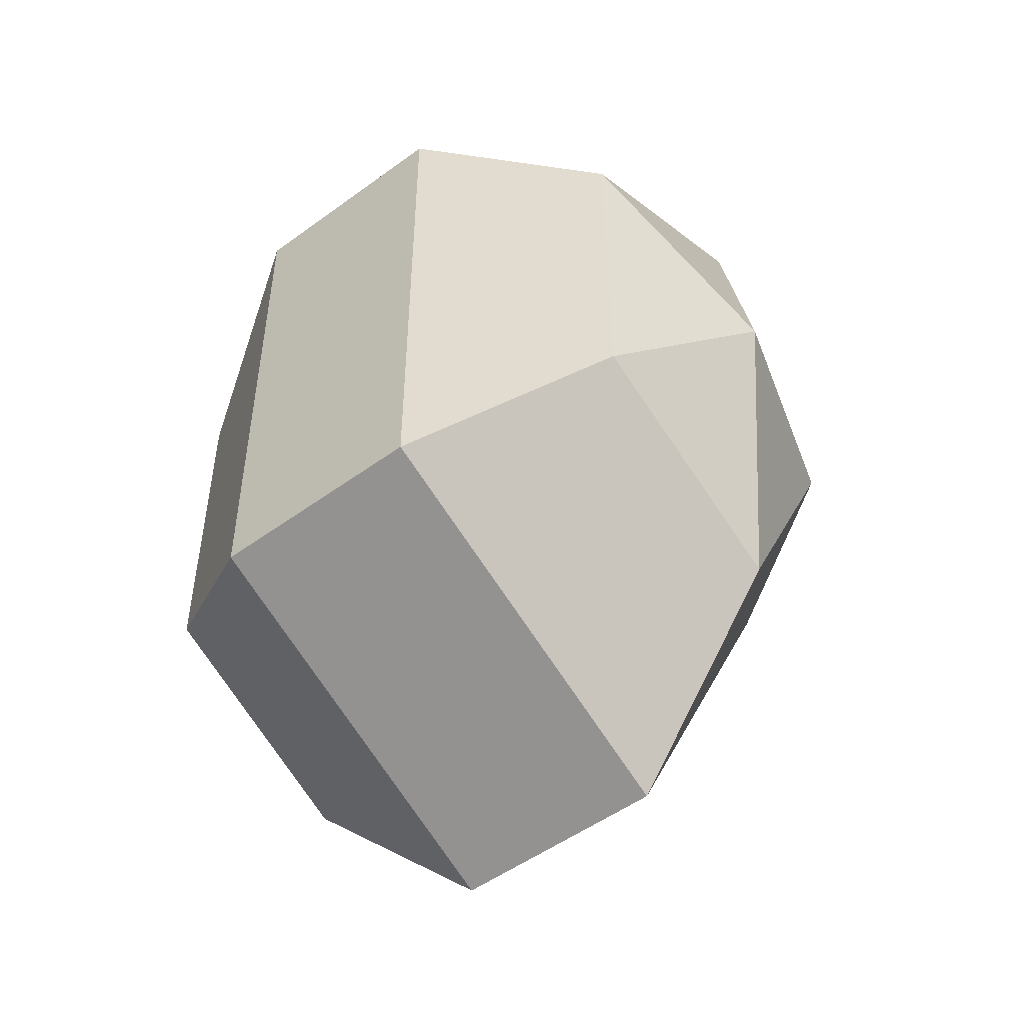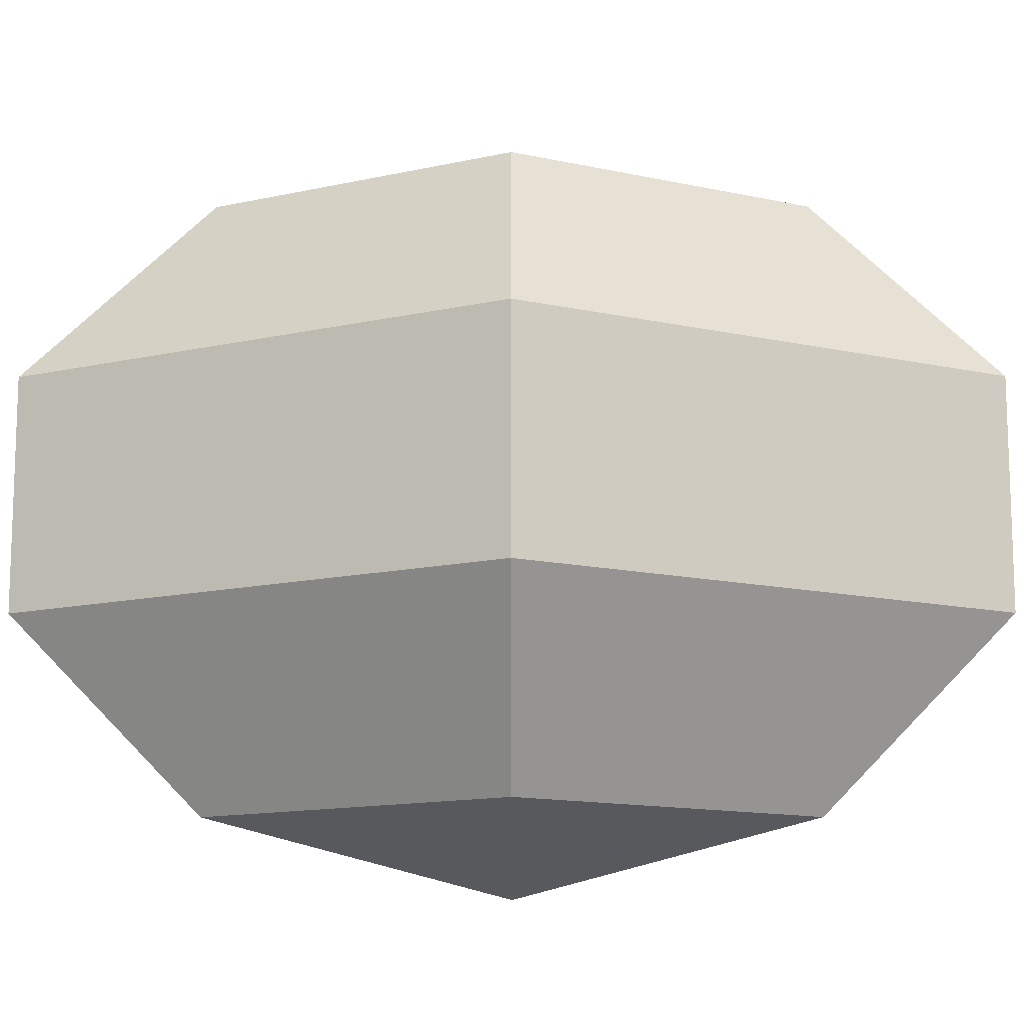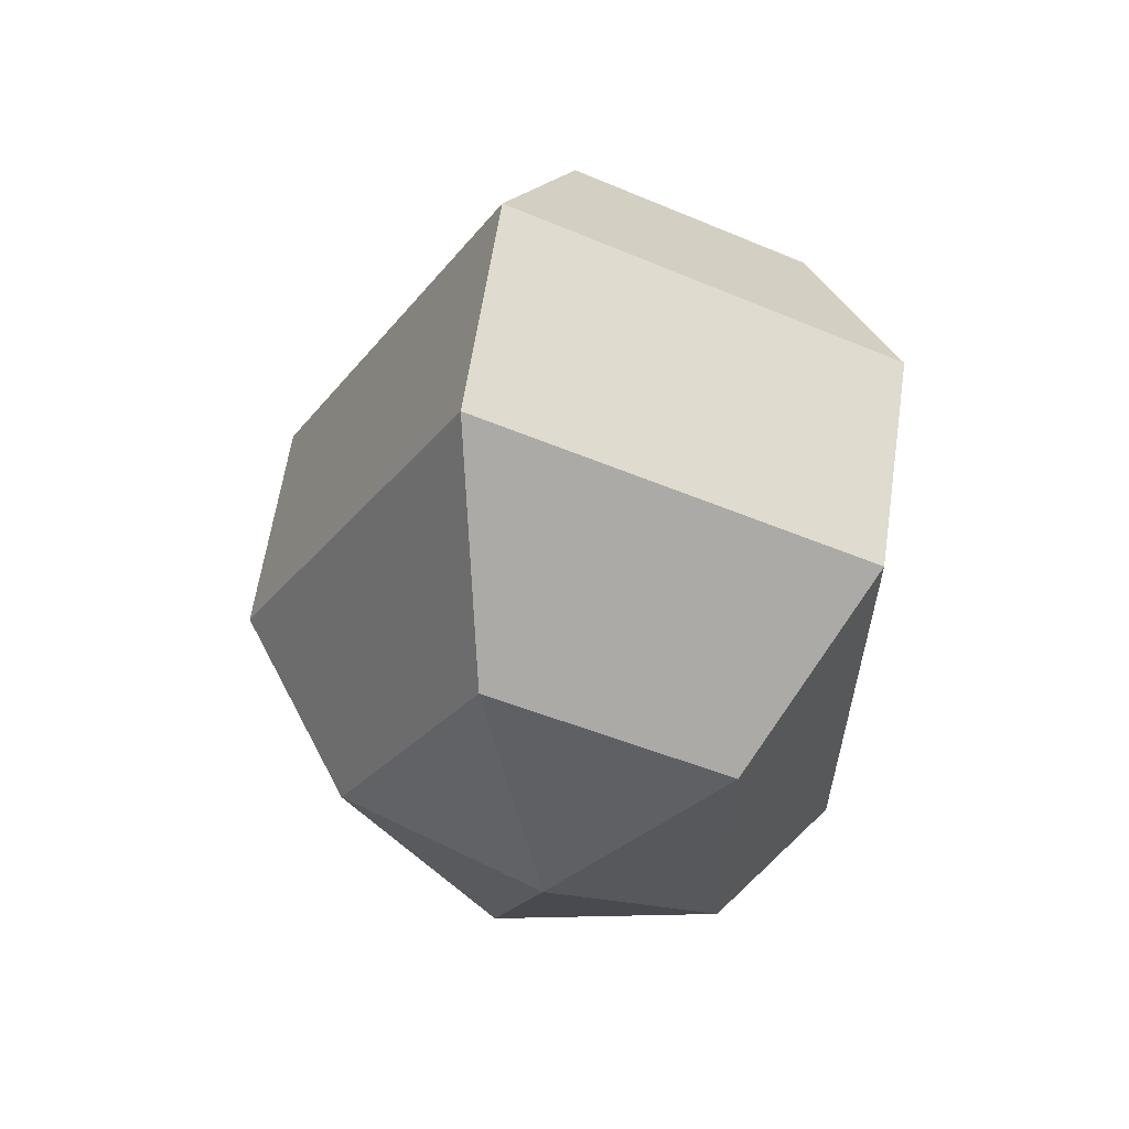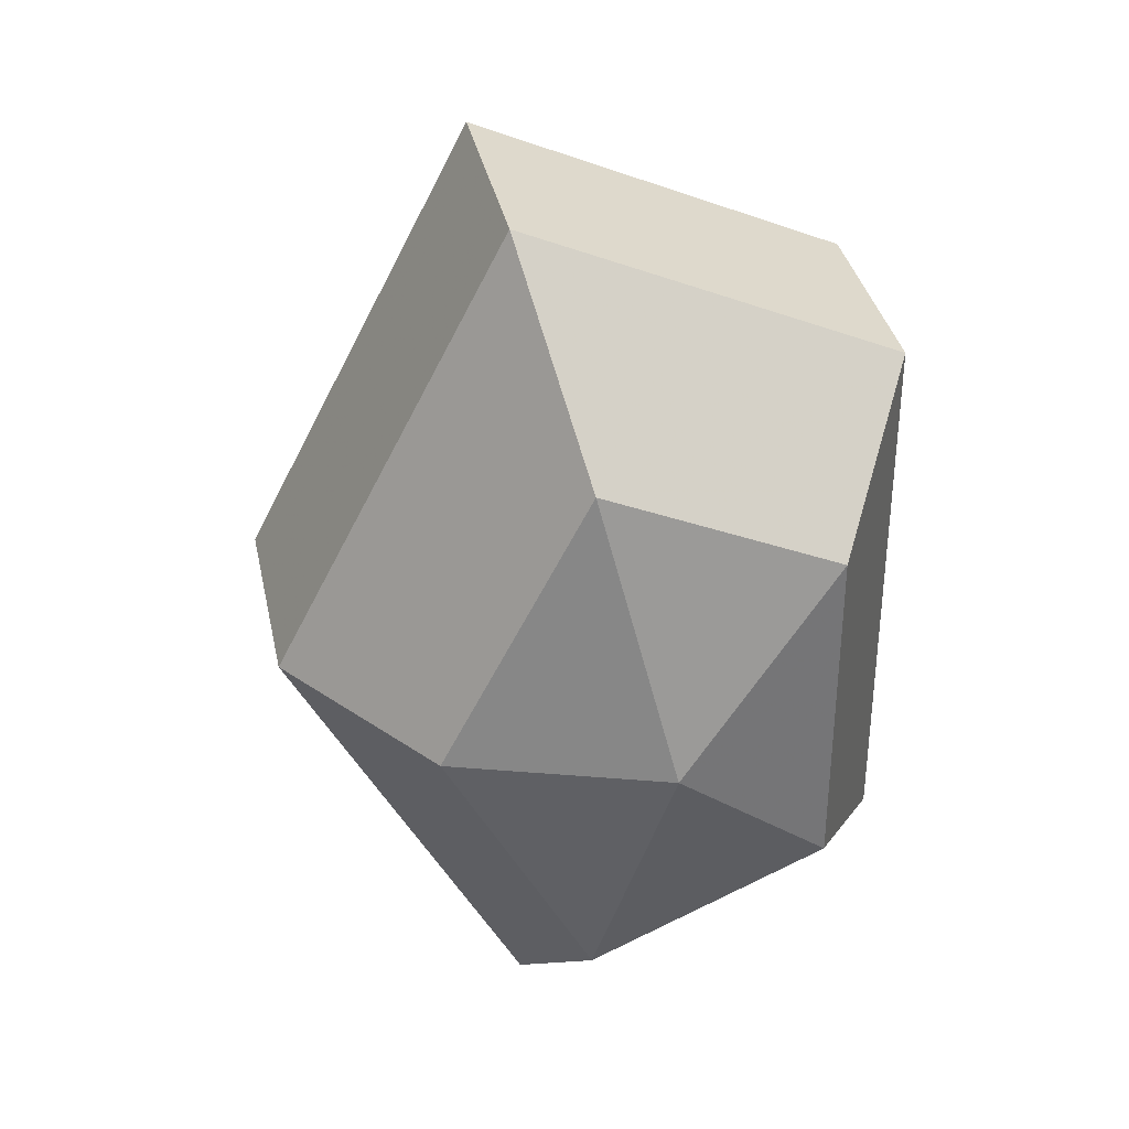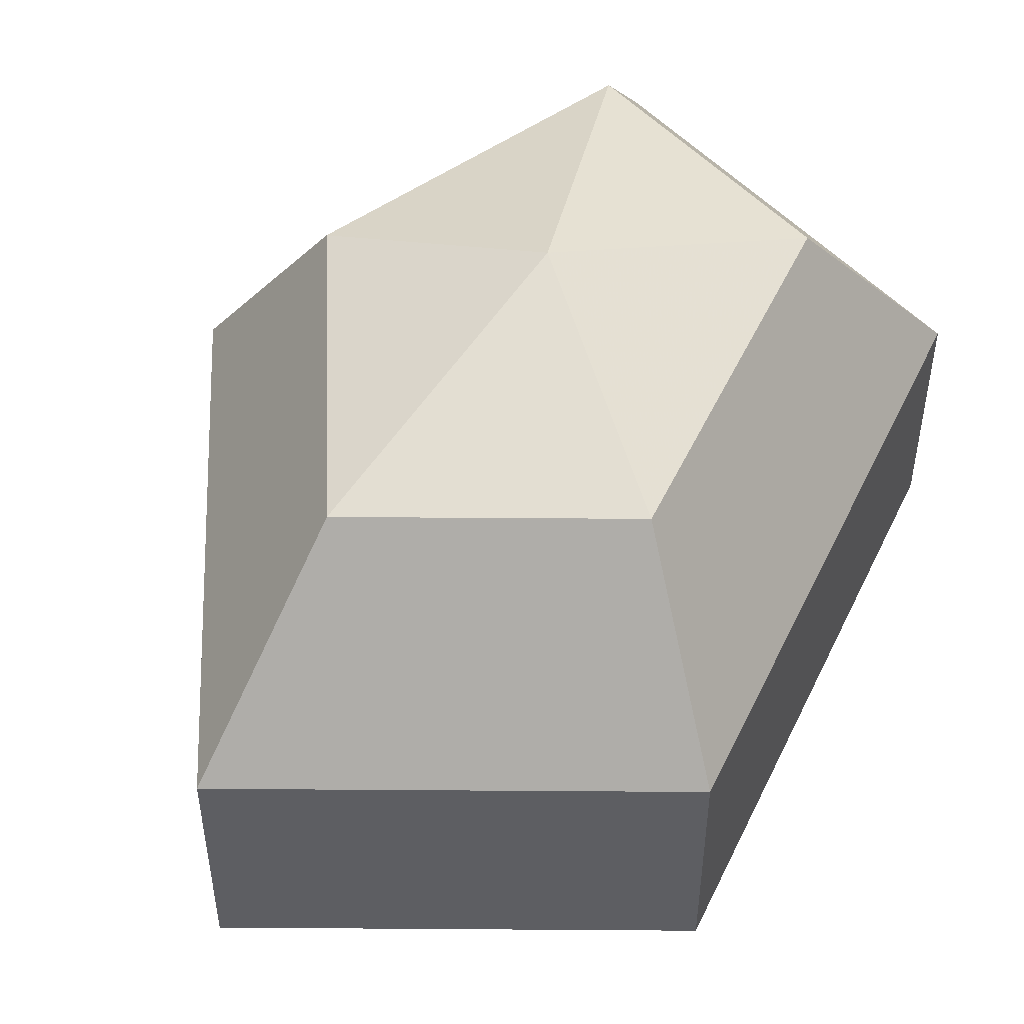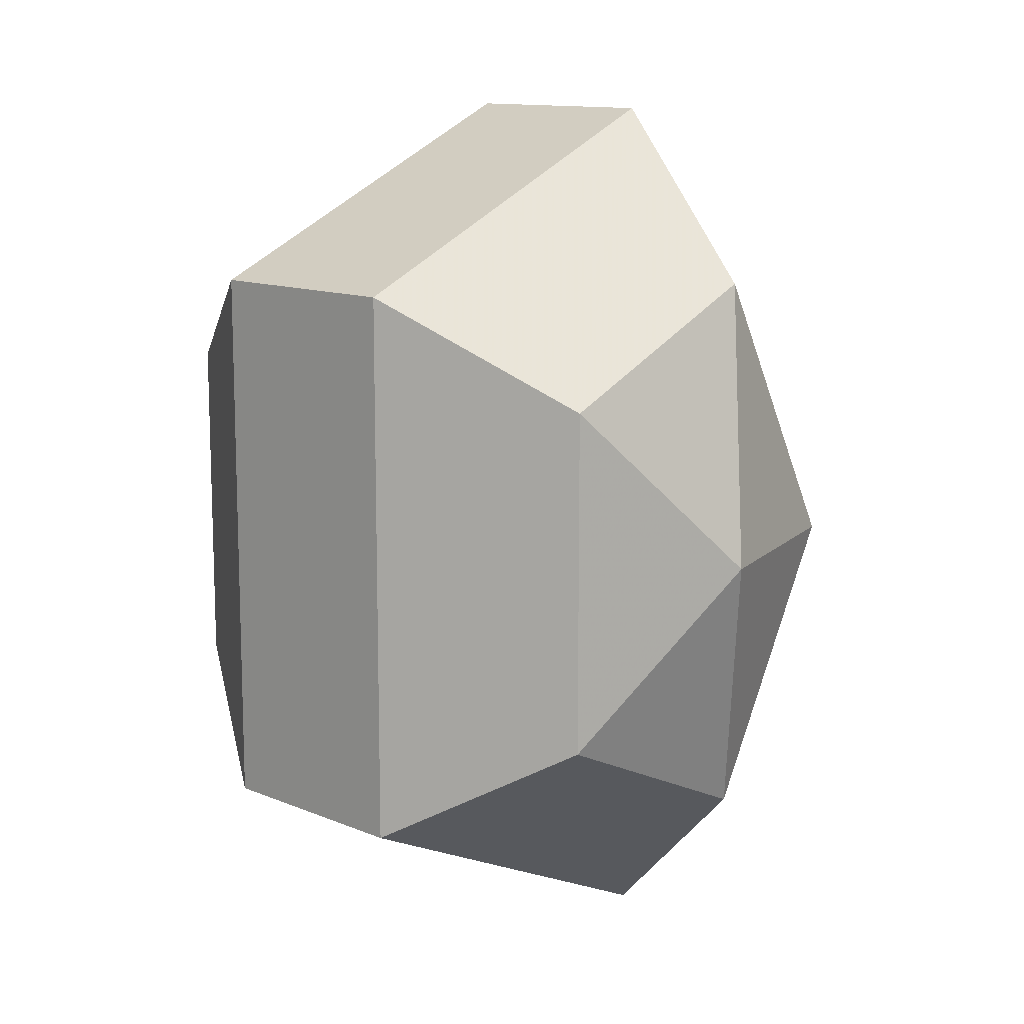
<metadata>
{"format":"obj","ext":"obj","renderer":"f3d","projection":"perspective","resolution":1024,"background":"white","views":[{"elev":-50.7,"azim":128.7,"up":"+Y"},{"elev":-13.2,"azim":-89.8,"up":"+Z"},{"elev":61.4,"azim":8.5,"up":"+Y"},{"elev":35.7,"azim":-11.8,"up":"+Y"},{"elev":50.9,"azim":24.9,"up":"+Z"},{"elev":12.3,"azim":134.3,"up":"+Y"}]}
</metadata>
<code>
v 217 113 123
v 217 113 123
v 217 113 123
v 217 113 123
v 217 113 123
v 217 113 123
v 213.5 113 124.1
v 215.9 108.3 124.1
v 219.9 110.1 124.1
v 219.9 115.9 124.1
v 215.9 117.7 124.1
v 213.5 113 124.1
v 211.3 113 127.1
v 215.2 105.4 127.1
v 221.6 108.3 127.1
v 221.6 117.7 127.1
v 215.2 120.6 127.1
v 211.3 113 127.1
v 211.3 113 130.9
v 215.2 105.4 130.9
v 221.6 108.3 130.9
v 221.6 117.7 130.9
v 215.2 120.6 130.9
v 211.3 113 130.9
v 213.5 113 133.9
v 215.9 108.3 133.9
v 219.9 110.1 133.9
v 219.9 115.9 133.9
v 215.9 117.7 133.9
v 213.5 113 133.9
v 217 113 135
v 217 113 135
v 217 113 135
v 217 113 135
v 217 113 135
v 217 113 135
g foo
f 8 7 1
f 9 8 2
f 10 9 3
f 11 10 4
f 12 11 5
f 14 13 7
f 15 14 8
f 16 15 9
f 17 16 10
f 18 17 11
f 20 19 13
f 21 20 14
f 22 21 15
f 23 22 16
f 24 23 17
f 26 25 19
f 27 26 20
f 28 27 21
f 29 28 22
f 30 29 23
f 32 31 25
f 33 32 26
f 34 33 27
f 35 34 28
f 36 35 29
f 2 8 1
f 3 9 2
f 4 10 3
f 5 11 4
f 6 12 5
f 8 14 7
f 9 15 8
f 10 16 9
f 11 17 10
f 12 18 11
f 14 20 13
f 15 21 14
f 16 22 15
f 17 23 16
f 18 24 17
f 20 26 19
f 21 27 20
f 22 28 21
f 23 29 22
f 24 30 23
f 26 32 25
f 27 33 26
f 28 34 27
f 29 35 28
f 30 36 29
g

</code>
